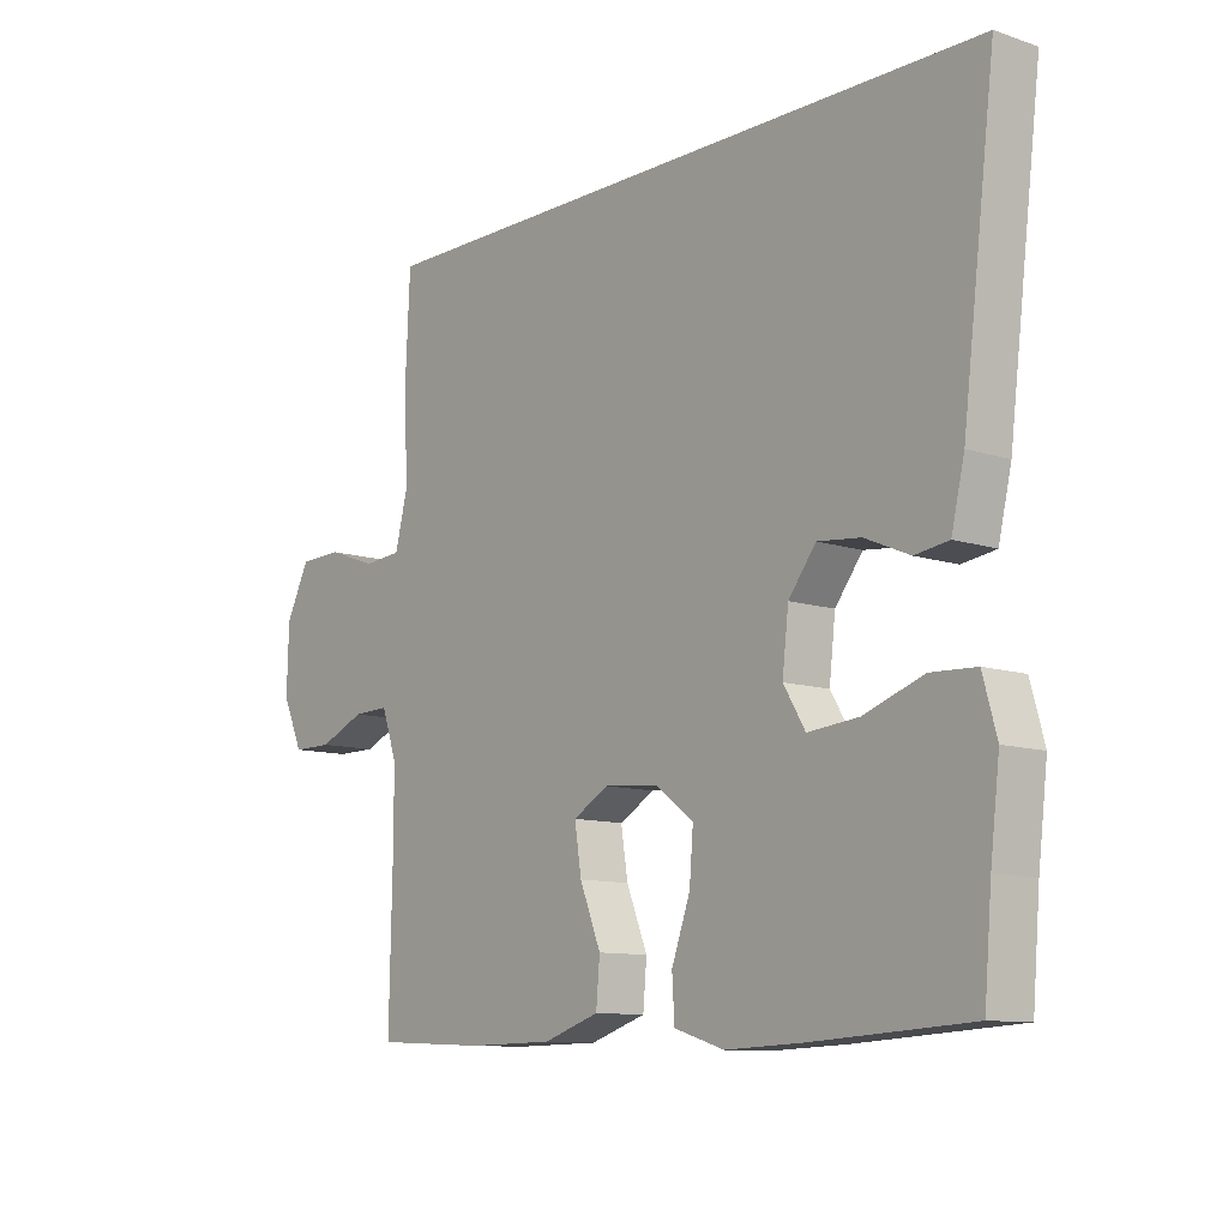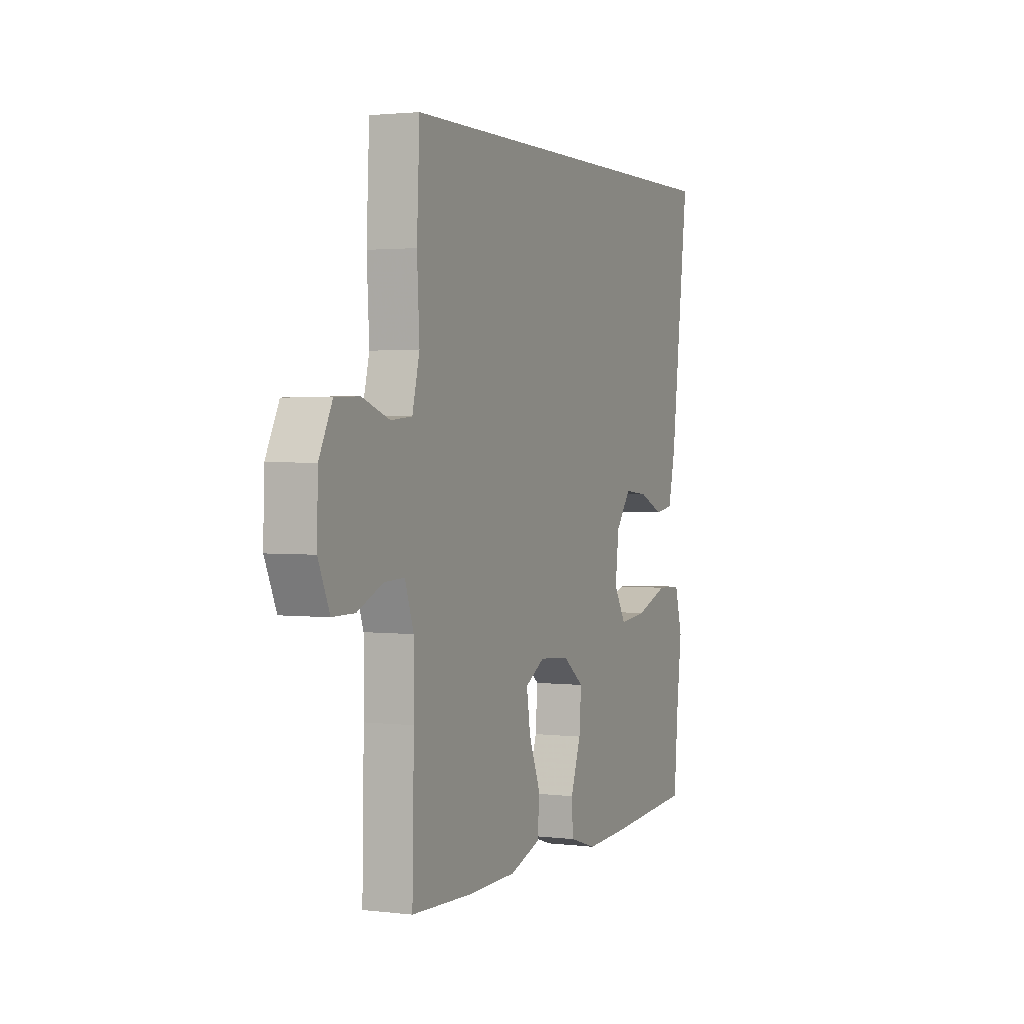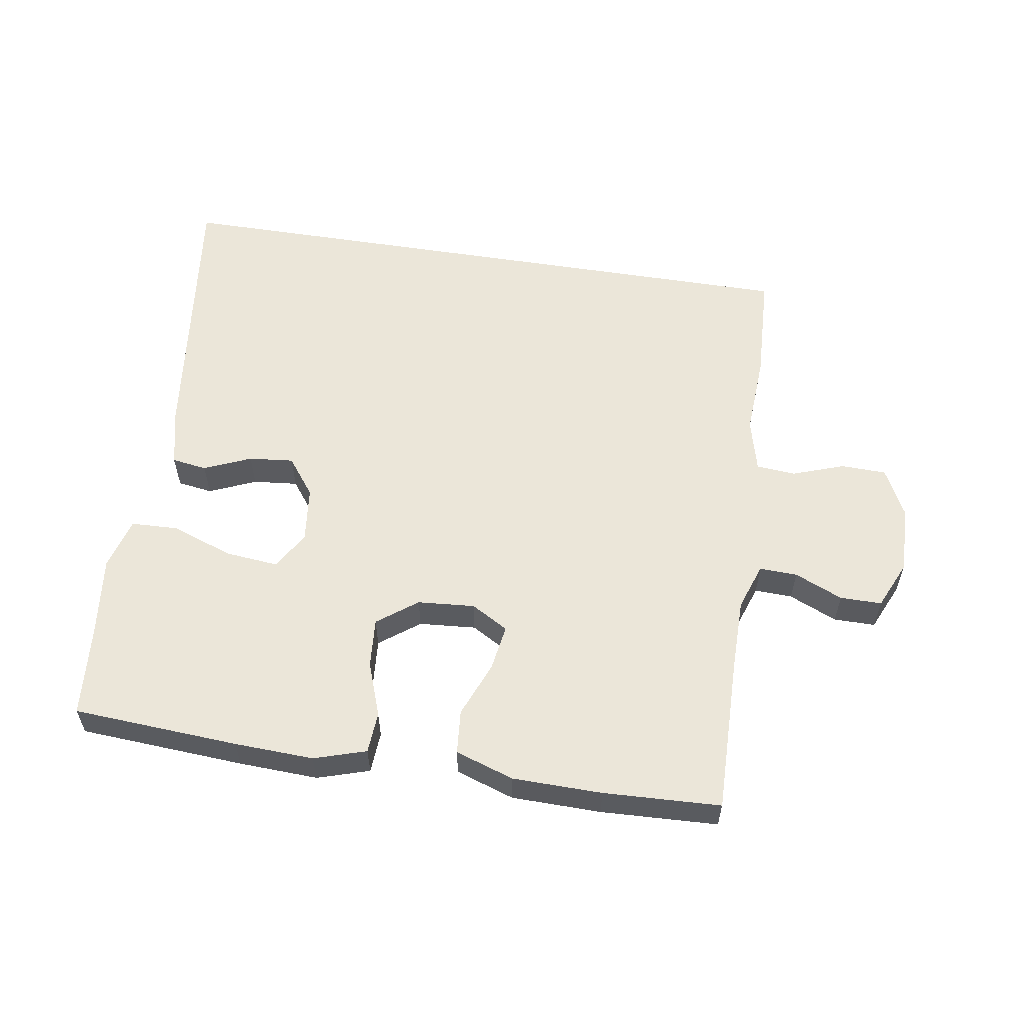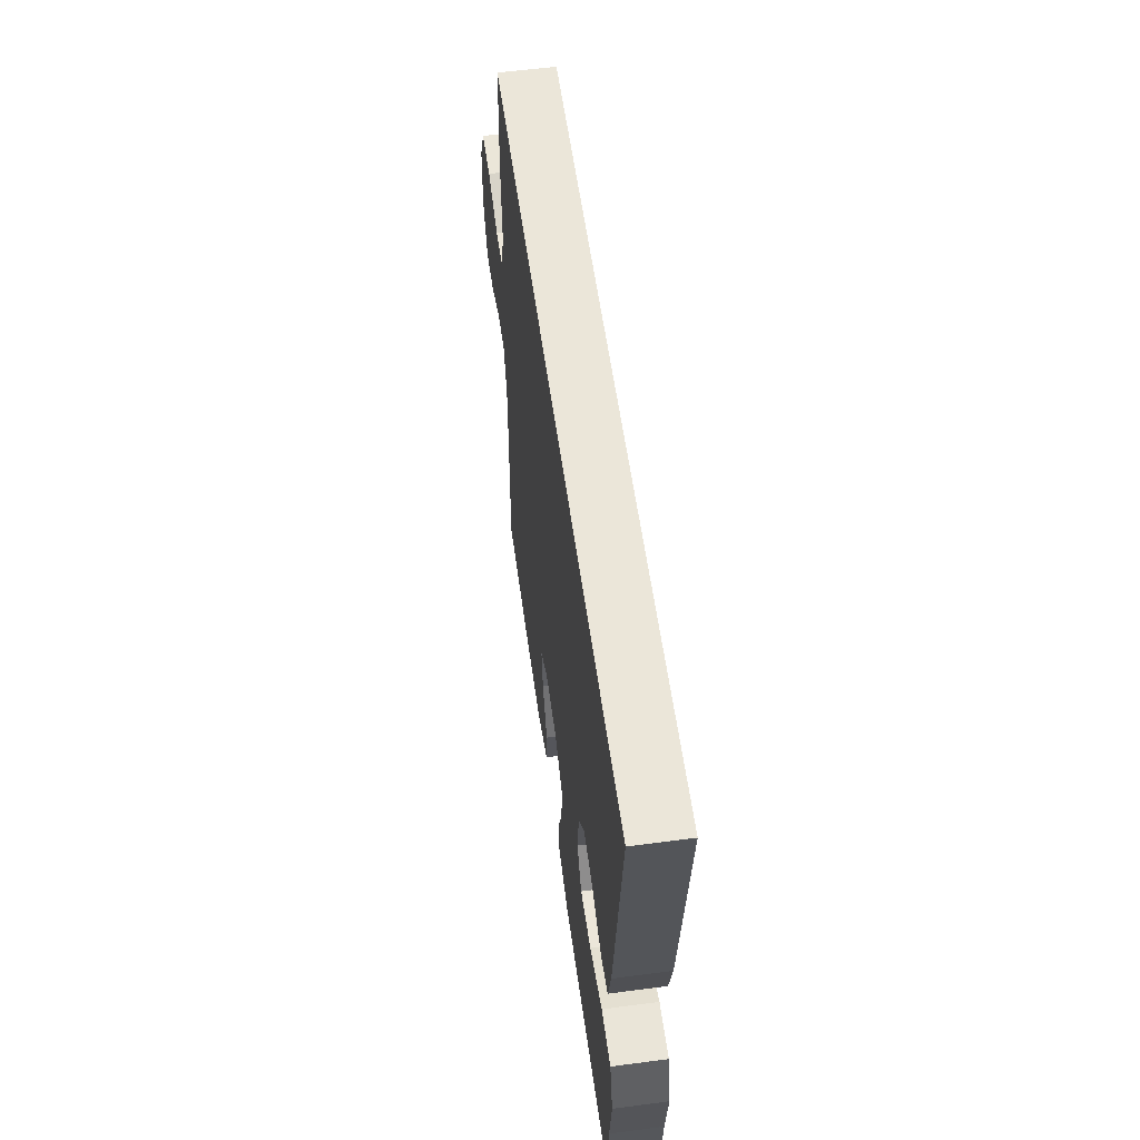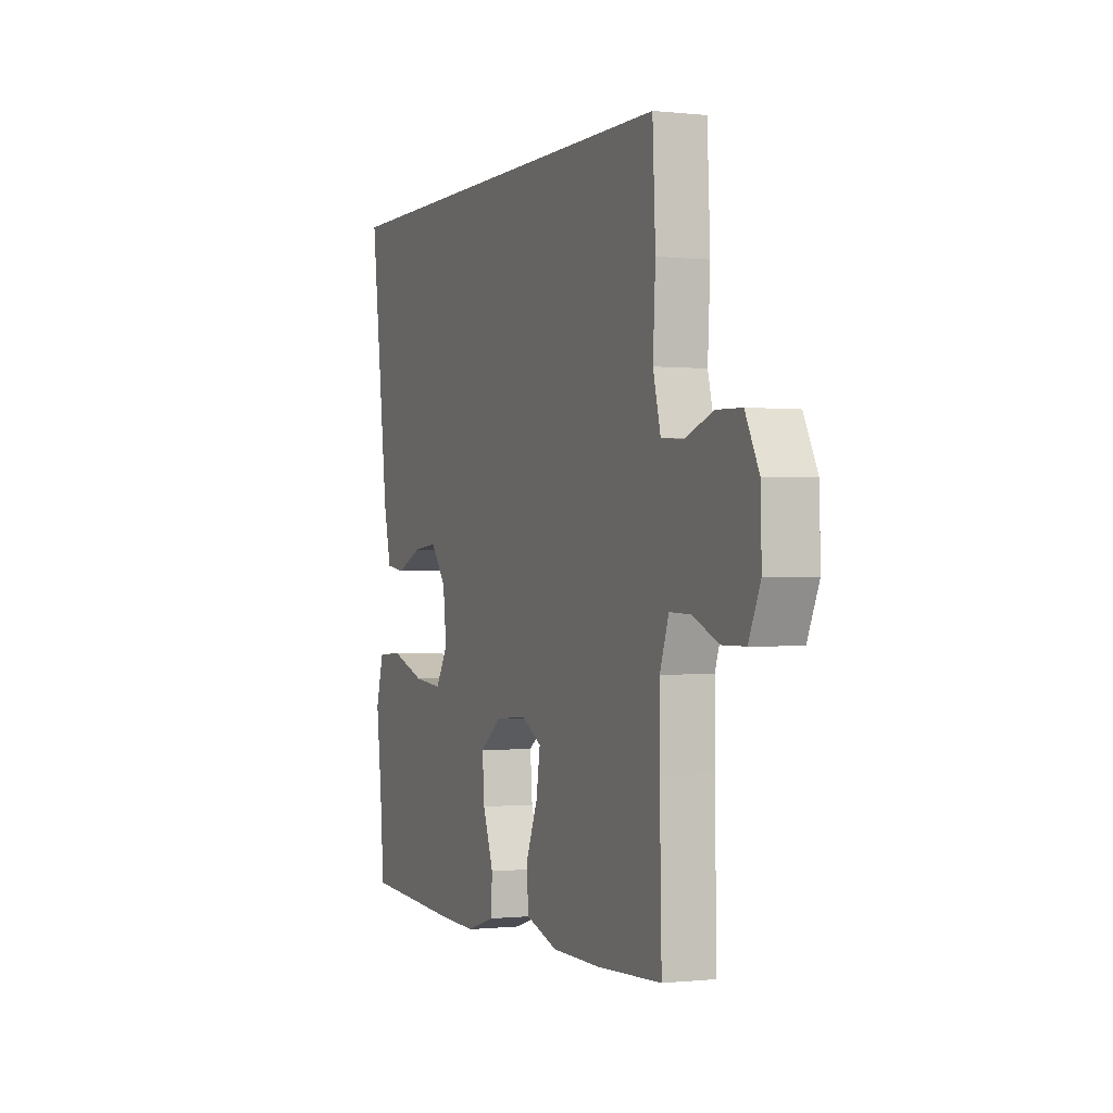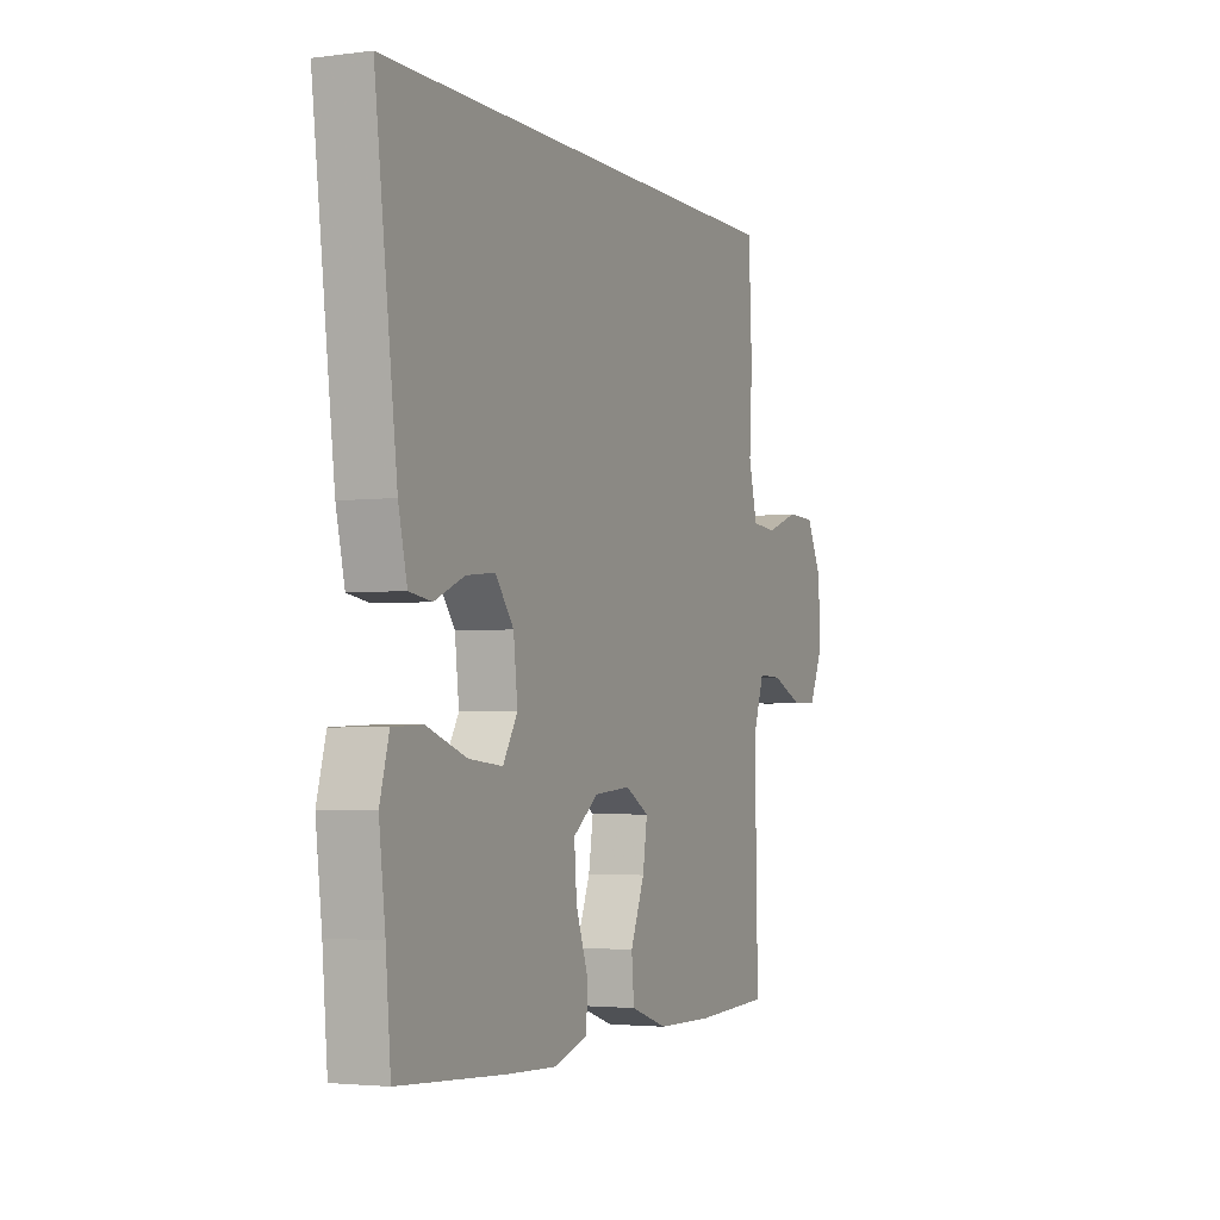
<metadata>
{"format":"obj","ext":"obj","renderer":"f3d","projection":"perspective","resolution":1024,"background":"white","views":[{"elev":-10.5,"azim":50.2,"up":"+Z"},{"elev":2.1,"azim":-66.8,"up":"+Z"},{"elev":57.2,"azim":-170.9,"up":"+Y"},{"elev":57.1,"azim":82.2,"up":"+Z"},{"elev":-0.5,"azim":-112.5,"up":"+Z"},{"elev":-3.0,"azim":113.8,"up":"+Z"}]}
</metadata>
<code>
v -0.476 0.07 0.5
v 0.544 0.07 0.5
v 0.491 0.07 0.07
v 0.47 0.07 -0.02
v 0.416 0.07 -0.028
v 0.344 0.07 0.003
v 0.275 0.07 0.01
v 0.231 0.07 -0.048
v 0.221 0.07 -0.135
v 0.256 0.07 -0.193
v 0.337 0.07 -0.185
v 0.433 0.07 -0.151
v 0.505 0.07 -0.154
v 0.527 0.07 -0.234
v 0.512 0.07 -0.359
v 0.5 0.07 -0.5
v 0.245 0.07 -0.516
v 0.123 0.07 -0.521
v 0.043 0.07 -0.496
v 0.039 0.07 -0.432
v 0.069 0.07 -0.348
v 0.075 0.07 -0.272
v 0.014 0.07 -0.226
v -0.074 0.07 -0.219
v -0.131 0.07 -0.252
v -0.12 0.07 -0.323
v -0.086 0.07 -0.408
v -0.092 0.07 -0.476
v -0.182 0.07 -0.506
v -0.32 0.07 -0.508
v -0.5 0.07 -0.5
v -0.495 0.07 -0.263
v -0.495 0.07 -0.149
v -0.52 0.07 -0.077
v -0.578 0.07 -0.079
v -0.652 0.07 -0.111
v -0.716 0.07 -0.111
v -0.749 0.07 -0.037
v -0.746 0.07 0.068
v -0.708 0.07 0.143
v -0.638 0.07 0.145
v -0.559 0.07 0.117
v -0.498 0.07 0.122
v -0.477 0.07 0.205
v -0.484 0.07 0.331
v -0.476 0 0.5
v 0.544 0 0.5
v 0.491 0 0.07
v 0.47 0 -0.02
v 0.416 0 -0.028
v 0.344 0 0.003
v 0.275 0 0.01
v 0.231 0 -0.048
v 0.221 0 -0.135
v 0.256 0 -0.193
v 0.337 0 -0.185
v 0.433 0 -0.151
v 0.505 0 -0.154
v 0.527 0 -0.234
v 0.512 0 -0.359
v 0.5 0 -0.5
v 0.245 0 -0.516
v 0.123 0 -0.521
v 0.043 0 -0.496
v 0.039 0 -0.432
v 0.069 0 -0.348
v 0.075 0 -0.272
v 0.014 0 -0.226
v -0.074 0 -0.219
v -0.131 0 -0.252
v -0.12 0 -0.323
v -0.086 0 -0.408
v -0.092 0 -0.476
v -0.182 0 -0.506
v -0.32 0 -0.508
v -0.5 0 -0.5
v -0.495 0 -0.263
v -0.495 0 -0.149
v -0.52 0 -0.077
v -0.578 0 -0.079
v -0.652 0 -0.111
v -0.716 0 -0.111
v -0.749 0 -0.037
v -0.746 0 0.068
v -0.708 0 0.143
v -0.638 0 0.145
v -0.559 0 0.117
v -0.498 0 0.122
v -0.477 0 0.205
v -0.484 0 0.331
f 44 45 1 2
f 43 44 2 3
f 42 43 3
f 39 40 41 42
f 35 36 37 38
f 34 35 38 39
f 29 30 31 32
f 29 32 33
f 26 27 28 29
f 25 26 29 33
f 24 25 33 34
f 18 19 20 21
f 18 21 22
f 15 16 17 18
f 15 18 22
f 14 15 22 23
f 11 12 13 14
f 10 11 14 23
f 3 4 5 6
f 3 6 7
f 42 3 7
f 39 42 7 8
f 34 39 8 9
f 23 24 34
f 9 10 23 34
f 47 46 90 89
f 48 47 89 88
f 48 88 87
f 87 86 85 84
f 83 82 81 80
f 84 83 80 79
f 77 76 75 74
f 78 77 74
f 74 73 72 71
f 78 74 71 70
f 79 78 70 69
f 66 65 64 63
f 67 66 63
f 63 62 61 60
f 67 63 60
f 68 67 60 59
f 59 58 57 56
f 68 59 56 55
f 51 50 49 48
f 52 51 48
f 52 48 87
f 53 52 87 84
f 54 53 84 79
f 79 69 68
f 79 68 55 54
f 1 46 47 2
f 2 47 48 3
f 3 48 49 4
f 4 49 50 5
f 5 50 51 6
f 6 51 52 7
f 7 52 53 8
f 8 53 54 9
f 9 54 55 10
f 10 55 56 11
f 11 56 57 12
f 12 57 58 13
f 13 58 59 14
f 14 59 60 15
f 15 60 61 16
f 16 61 62 17
f 17 62 63 18
f 18 63 64 19
f 19 64 65 20
f 20 65 66 21
f 21 66 67 22
f 22 67 68 23
f 23 68 69 24
f 24 69 70 25
f 25 70 71 26
f 26 71 72 27
f 27 72 73 28
f 28 73 74 29
f 29 74 75 30
f 30 75 76 31
f 31 76 77 32
f 32 77 78 33
f 33 78 79 34
f 34 79 80 35
f 35 80 81 36
f 36 81 82 37
f 37 82 83 38
f 38 83 84 39
f 39 84 85 40
f 40 85 86 41
f 41 86 87 42
f 42 87 88 43
f 43 88 89 44
f 44 89 90 45
f 45 90 46 1

</code>
